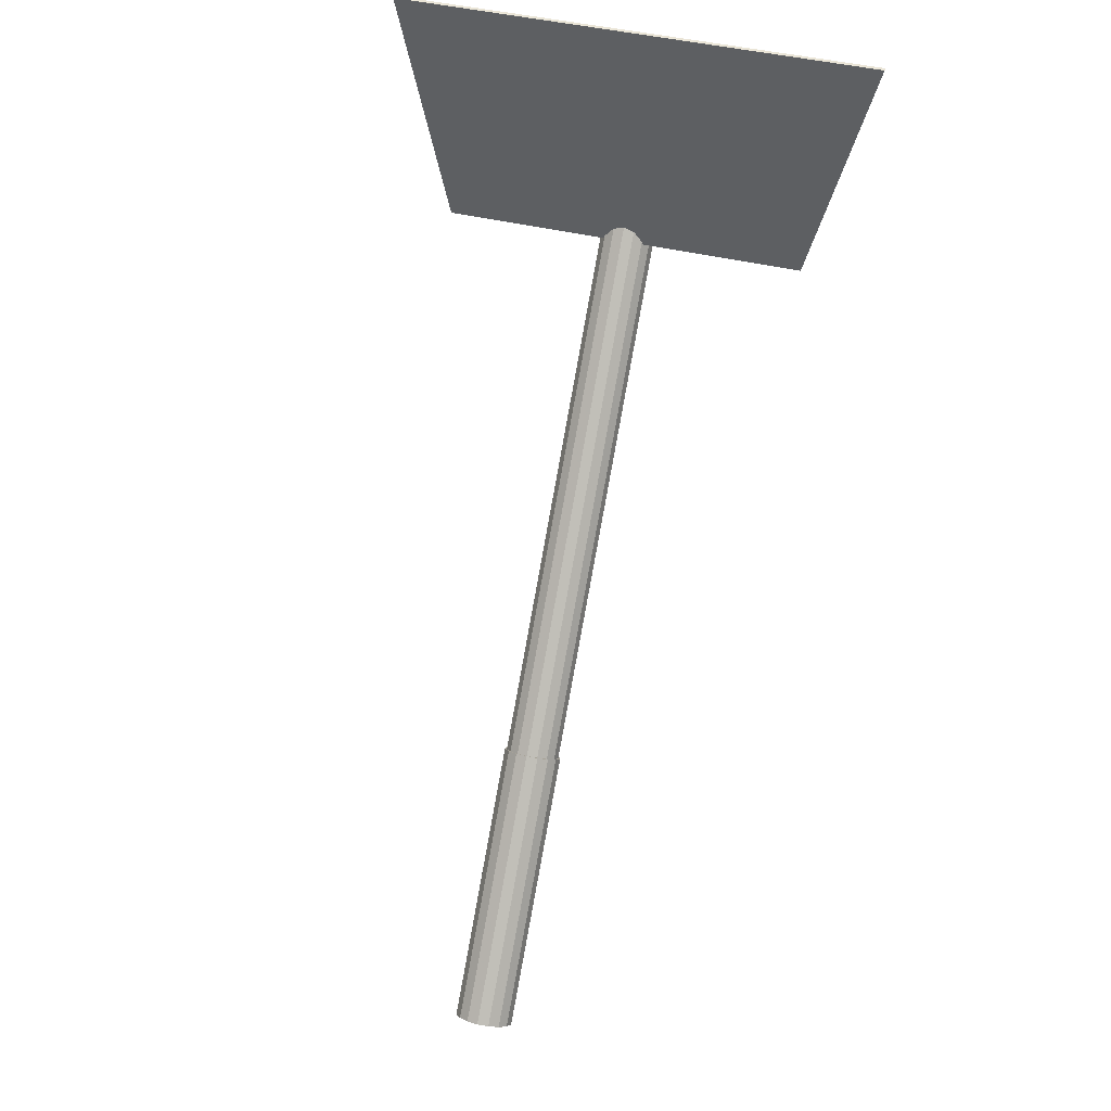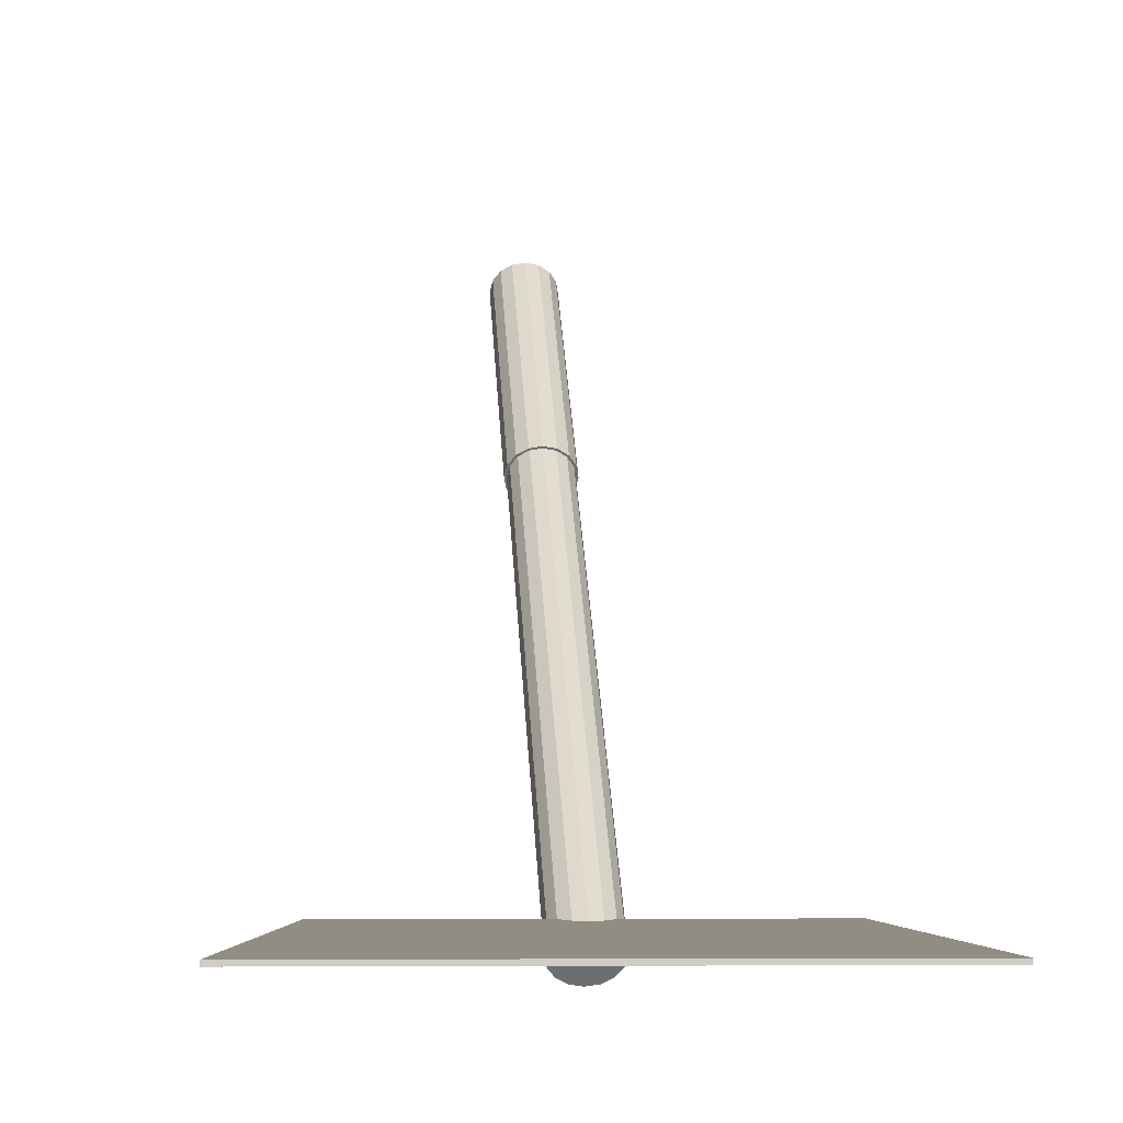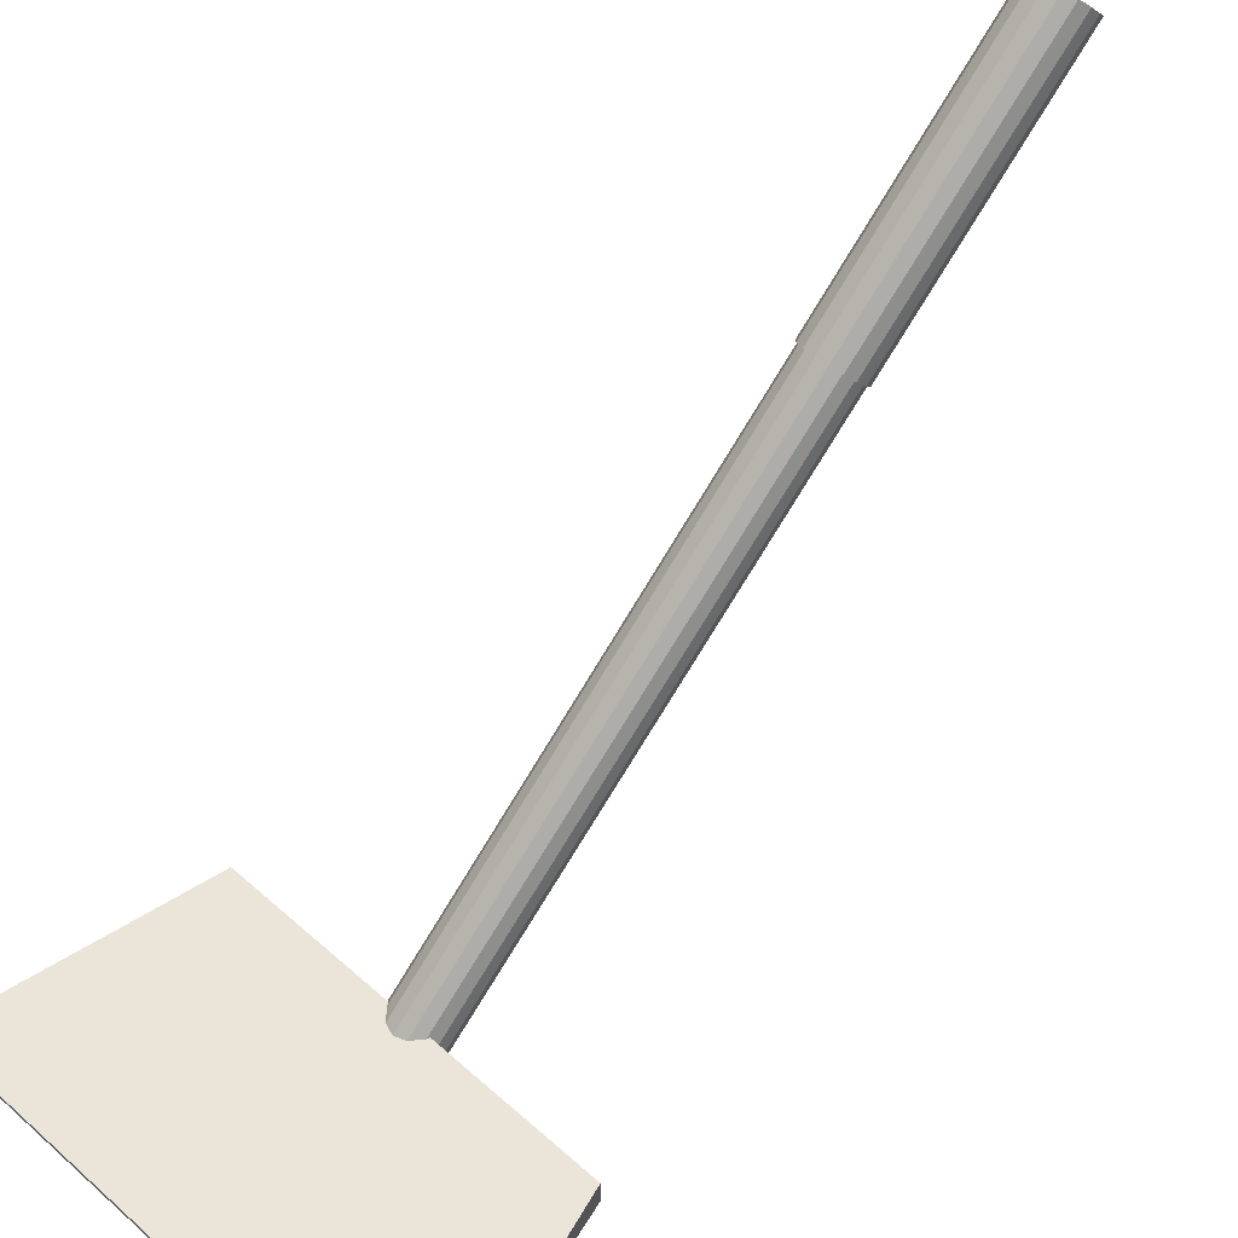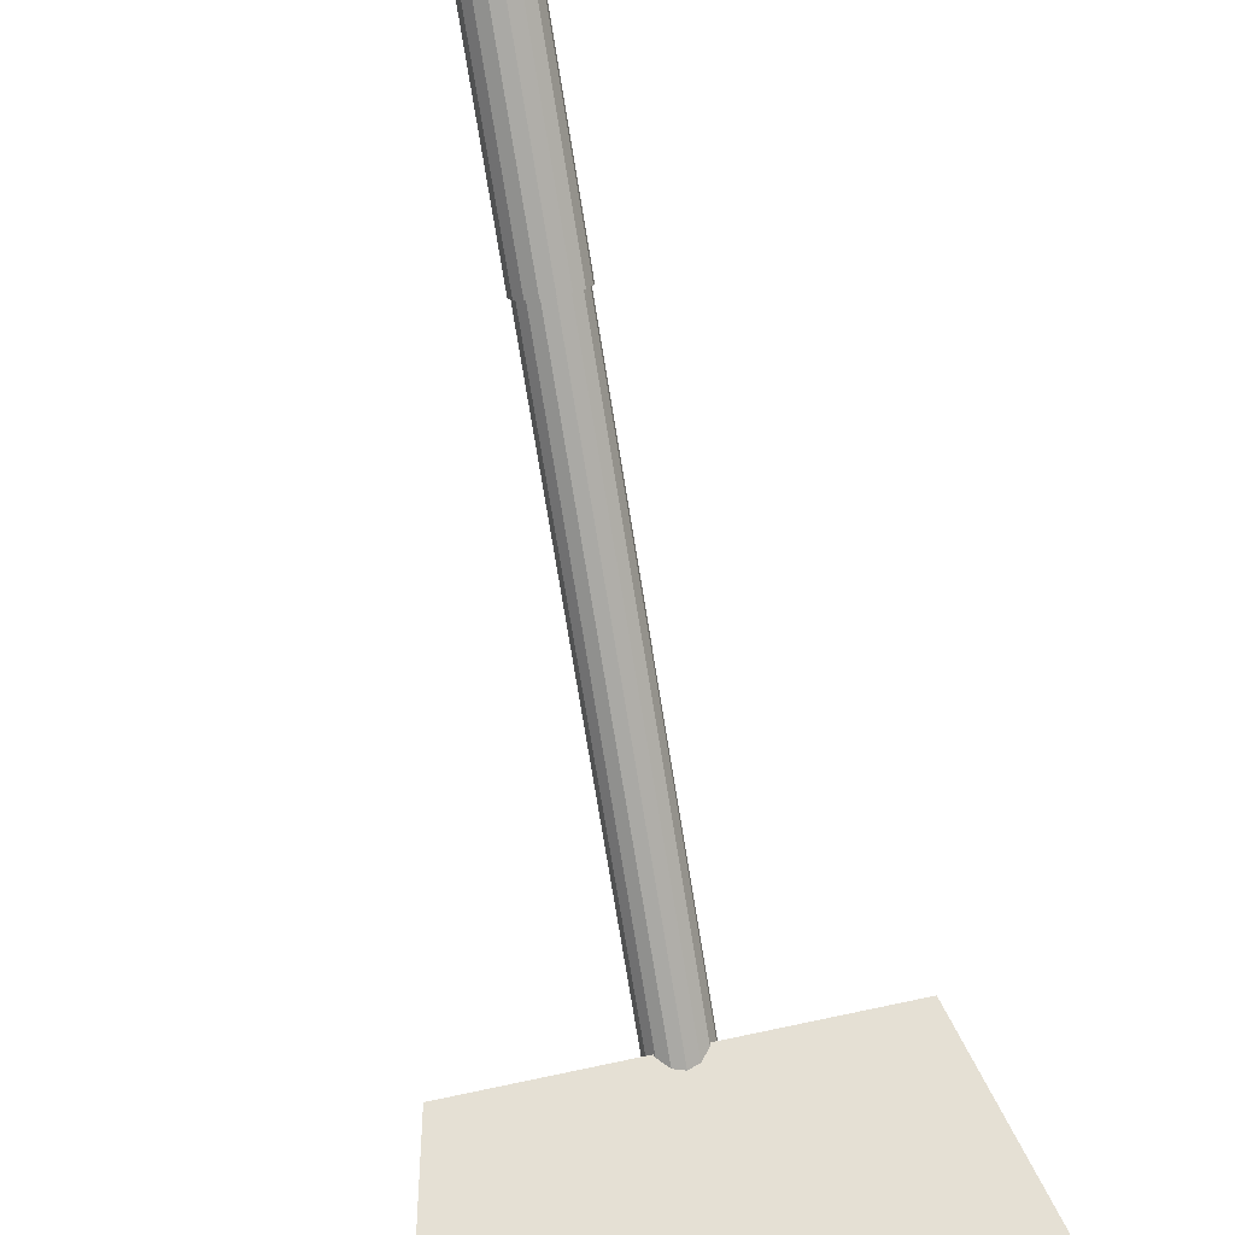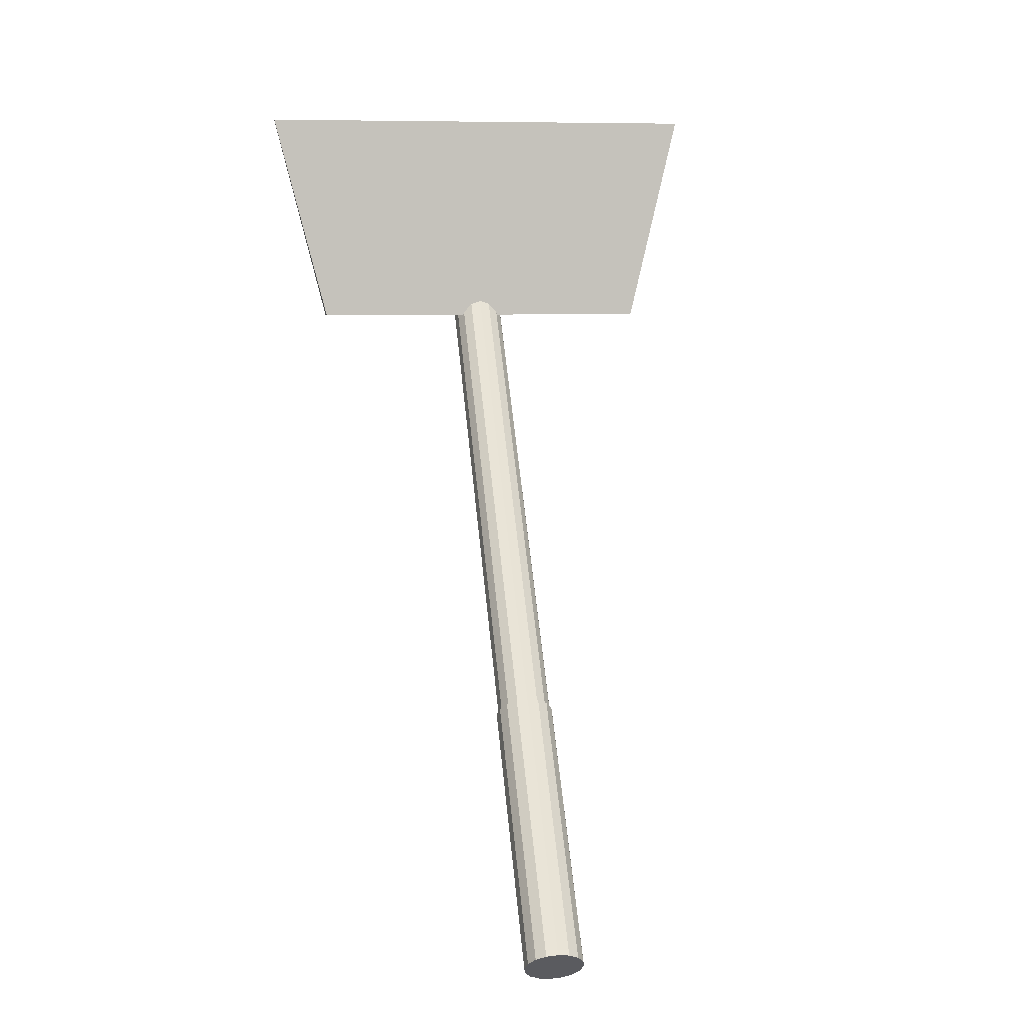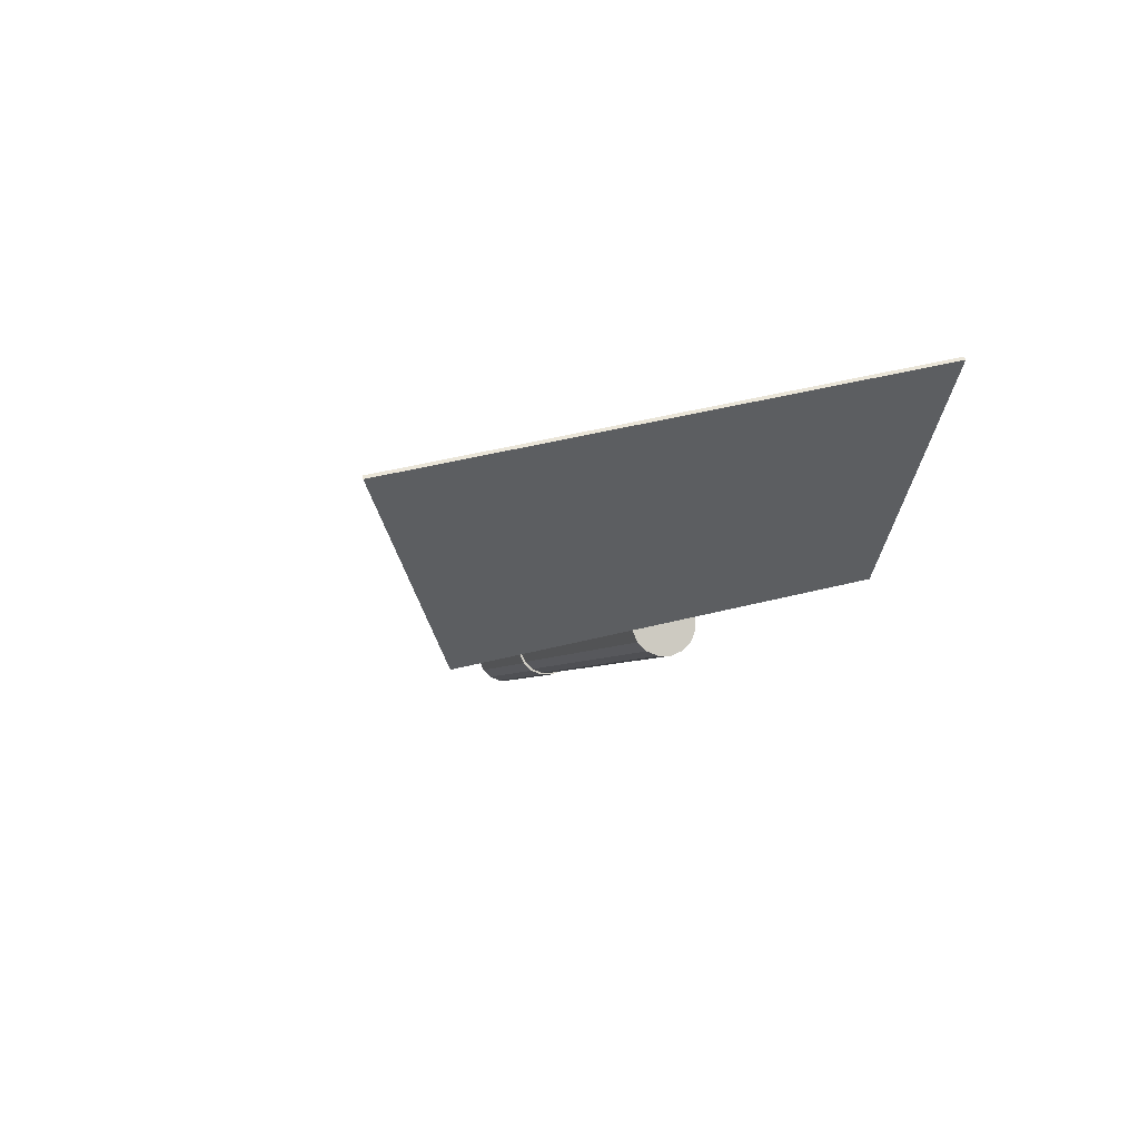
<metadata>
{"format":"obj","ext":"obj","renderer":"f3d","projection":"perspective","resolution":1024,"background":"white","views":[{"elev":44.2,"azim":15.7,"up":"+Y"},{"elev":-5.8,"azim":175.5,"up":"+Z"},{"elev":51.2,"azim":-136.0,"up":"+Z"},{"elev":61.3,"azim":167.5,"up":"+Z"},{"elev":6.9,"azim":-8.6,"up":"+Y"},{"elev":45.5,"azim":163.6,"up":"+Y"}]}
</metadata>
<code>
v -0.4594 0 0
v 0.4594 0 0
v 0.6044 0.5731 0
v -0.6044 0.5731 0
v -0.4594 0 0.05983
v 0.4594 0 0.05983
v 0.6044 0.5731 0.01
v -0.6044 0.5731 0.01
v 0 0 0
v 0 -1.032 0.9173
v 0.06904 0 0
v 0.06379 0.01756 0.01974
v 0.04882 0.03244 0.03648
v 0.02642 0.04239 0.04767
v 4.228e-18 0.04588 0.0516
v -0.02642 0.04239 0.04767
v -0.04882 0.03244 0.03648
v -0.06379 0.01756 0.01974
v -0.06904 5.618e-18 6.319e-18
v -0.06379 -0.01756 -0.01974
v -0.04882 -0.03244 -0.03648
v -0.02642 -0.04239 -0.04767
v -1.268e-17 -0.04588 -0.0516
v 0.02642 -0.04239 -0.04767
v 0.04882 -0.03244 -0.03648
v 0.06379 -0.01756 -0.01974
v 0.06904 -1.032 0.9173
v 0.06379 -1.014 0.937
v 0.04882 -0.9992 0.9538
v 0.02642 -0.9892 0.965
v 4.228e-18 -0.9857 0.9689
v -0.02642 -0.9892 0.965
v -0.04882 -0.9992 0.9538
v -0.06379 -1.014 0.937
v -0.06904 -1.032 0.9173
v -0.06379 -1.049 0.8976
v -0.04882 -1.064 0.8808
v -0.02642 -1.074 0.8696
v -1.268e-17 -1.078 0.8657
v 0.02642 -1.074 0.8696
v 0.04882 -1.064 0.8808
v 0.06379 -1.049 0.8976
v 0 -1.032 0.9173
v 0 -1.564 1.39
v 0.07429 -1.032 0.9173
v 0.06863 -1.013 0.9385
v 0.05253 -0.9967 0.9566
v 0.02843 -0.986 0.9686
v 4.549e-18 -0.9823 0.9728
v -0.02843 -0.986 0.9686
v -0.05253 -0.9967 0.9566
v -0.06863 -1.013 0.9385
v -0.07429 -1.032 0.9173
v -0.06863 -1.051 0.8961
v -0.05253 -1.067 0.878
v -0.02843 -1.077 0.866
v -1.365e-17 -1.081 0.8618
v 0.02843 -1.077 0.866
v 0.05253 -1.067 0.878
v 0.06863 -1.051 0.8961
v 0.07429 -1.564 1.39
v 0.06863 -1.545 1.412
v 0.05253 -1.529 1.43
v 0.02843 -1.518 1.442
v 4.549e-18 -1.514 1.446
v -0.02843 -1.518 1.442
v -0.05253 -1.529 1.43
v -0.06863 -1.545 1.412
v -0.07429 -1.564 1.39
v -0.06863 -1.583 1.369
v -0.05253 -1.599 1.351
v -0.02843 -1.609 1.339
v -1.365e-17 -1.613 1.335
v 0.02843 -1.609 1.339
v 0.05253 -1.599 1.351
v 0.06863 -1.583 1.369
f 1 3 2
f 1 4 3
f 6 1 2
f 6 5 1
f 3 7 2
f 4 7 3
f 6 2 7
f 6 7 5
f 1 8 4
f 1 5 8
f 4 8 7
f 7 8 5
f 9 12 11
f 9 13 12
f 9 14 13
f 9 15 14
f 9 16 15
f 9 17 16
f 9 18 17
f 9 19 18
f 9 20 19
f 9 21 20
f 9 22 21
f 9 23 22
f 9 24 23
f 9 25 24
f 9 26 25
f 9 11 26
f 10 27 28
f 10 28 29
f 10 29 30
f 10 30 31
f 10 31 32
f 10 32 33
f 10 33 34
f 10 34 35
f 10 35 36
f 10 36 37
f 10 37 38
f 10 38 39
f 10 39 40
f 10 40 41
f 10 41 42
f 10 42 27
f 11 12 27
f 27 12 28
f 12 13 28
f 28 13 29
f 13 14 29
f 29 14 30
f 14 15 30
f 30 15 31
f 15 16 31
f 31 16 32
f 16 17 32
f 32 17 33
f 17 18 33
f 33 18 34
f 18 19 34
f 34 19 35
f 19 20 35
f 35 20 36
f 20 21 36
f 36 21 37
f 21 22 37
f 37 22 38
f 22 23 38
f 38 23 39
f 23 24 39
f 39 24 40
f 24 25 40
f 40 25 41
f 25 26 41
f 41 26 42
f 26 11 42
f 42 11 27
f 43 46 45
f 43 47 46
f 43 48 47
f 43 49 48
f 43 50 49
f 43 51 50
f 43 52 51
f 43 53 52
f 43 54 53
f 43 55 54
f 43 56 55
f 43 57 56
f 43 58 57
f 43 59 58
f 43 60 59
f 43 45 60
f 44 61 62
f 44 62 63
f 44 63 64
f 44 64 65
f 44 65 66
f 44 66 67
f 44 67 68
f 44 68 69
f 44 69 70
f 44 70 71
f 44 71 72
f 44 72 73
f 44 73 74
f 44 74 75
f 44 75 76
f 44 76 61
f 45 46 61
f 61 46 62
f 46 47 62
f 62 47 63
f 47 48 63
f 63 48 64
f 48 49 64
f 64 49 65
f 49 50 65
f 65 50 66
f 50 51 66
f 66 51 67
f 51 52 67
f 67 52 68
f 52 53 68
f 68 53 69
f 53 54 69
f 69 54 70
f 54 55 70
f 70 55 71
f 55 56 71
f 71 56 72
f 56 57 72
f 72 57 73
f 57 58 73
f 73 58 74
f 58 59 74
f 74 59 75
f 59 60 75
f 75 60 76
f 60 45 76
f 76 45 61

</code>
